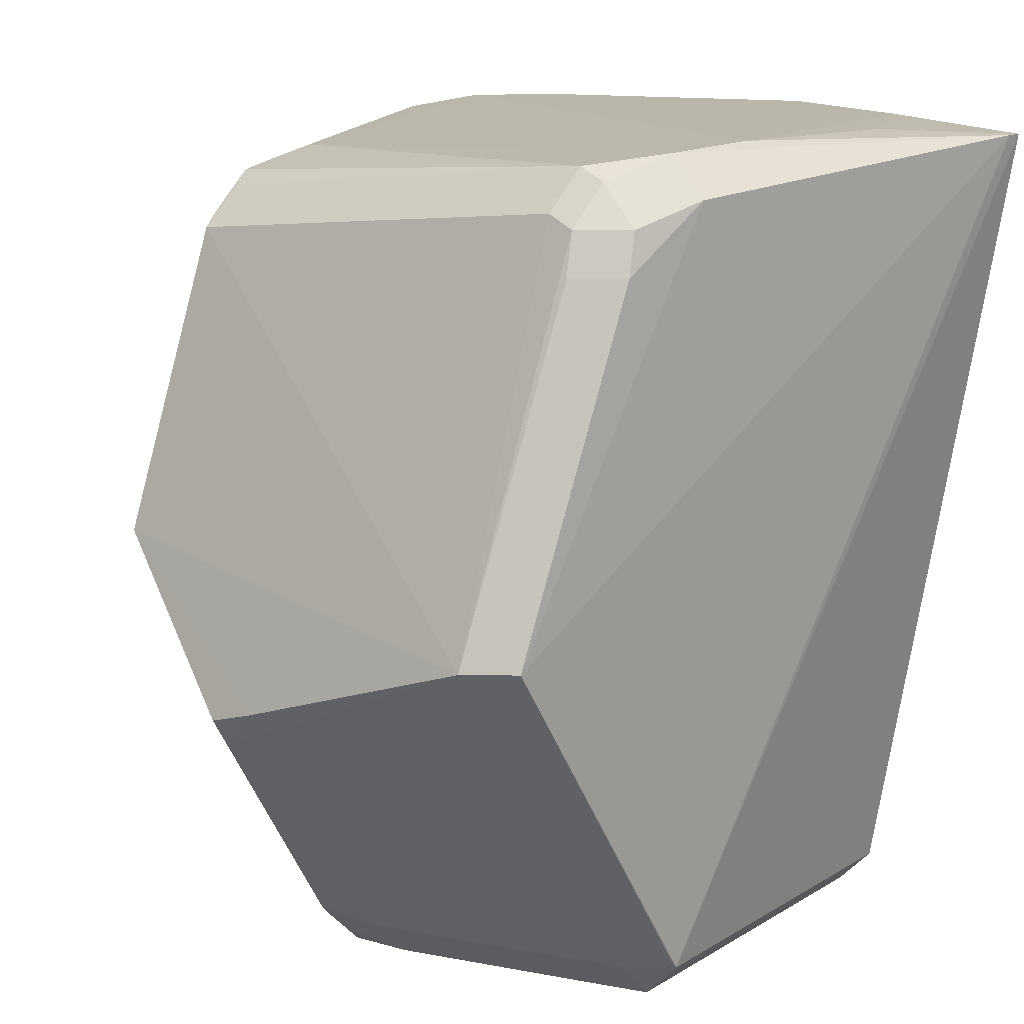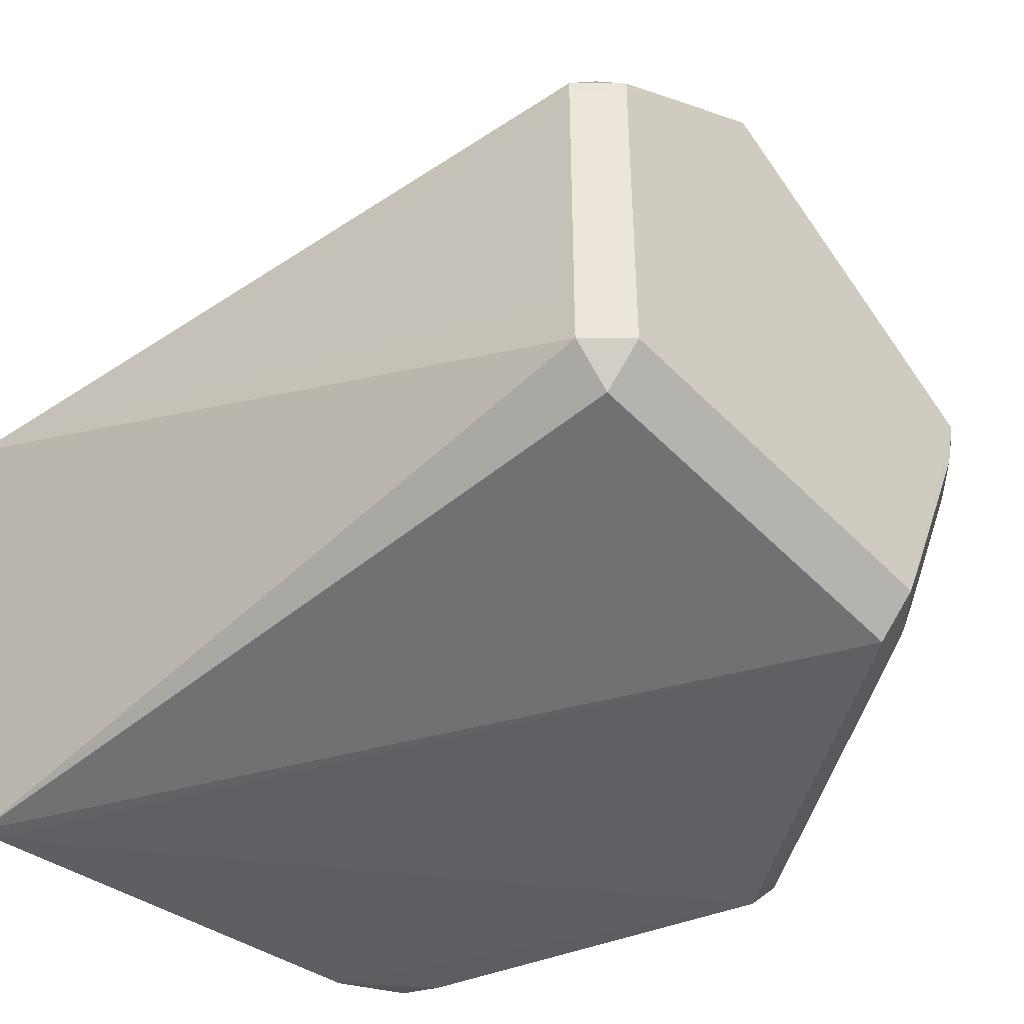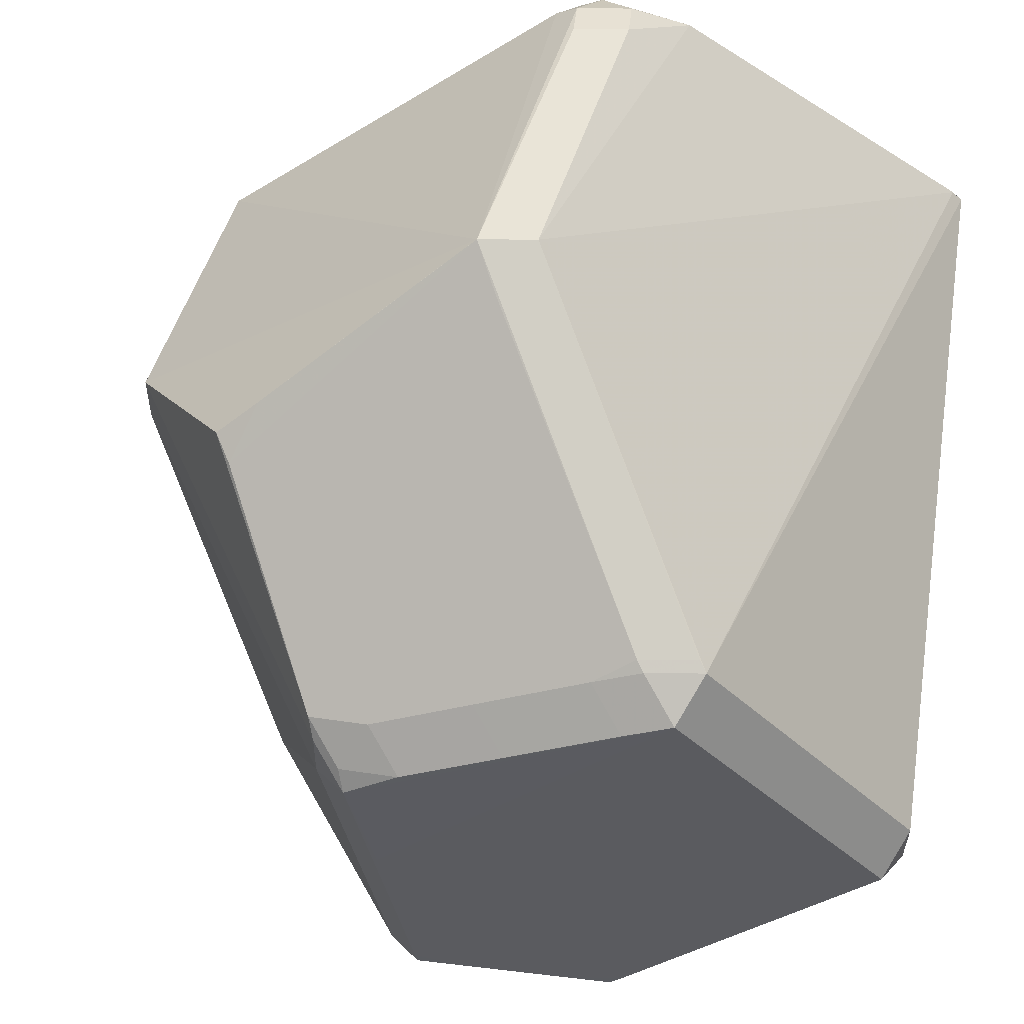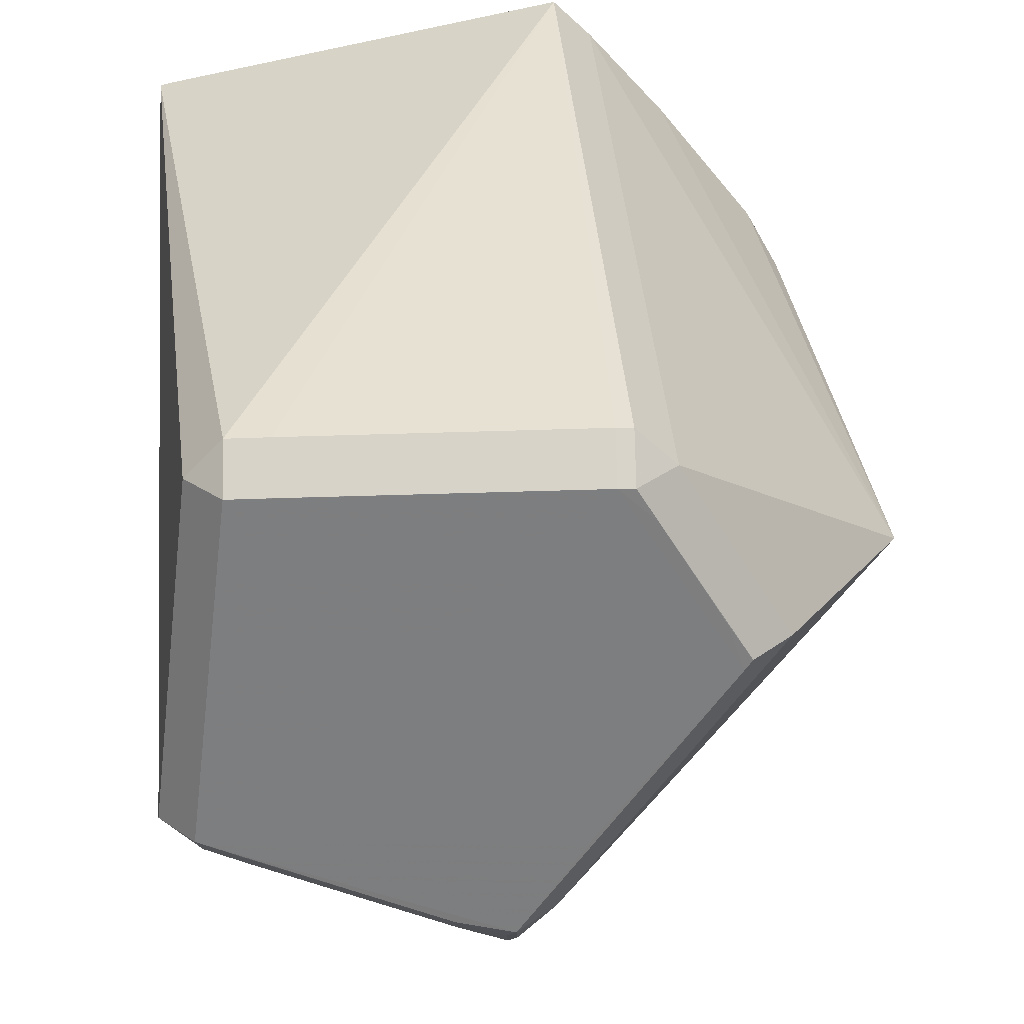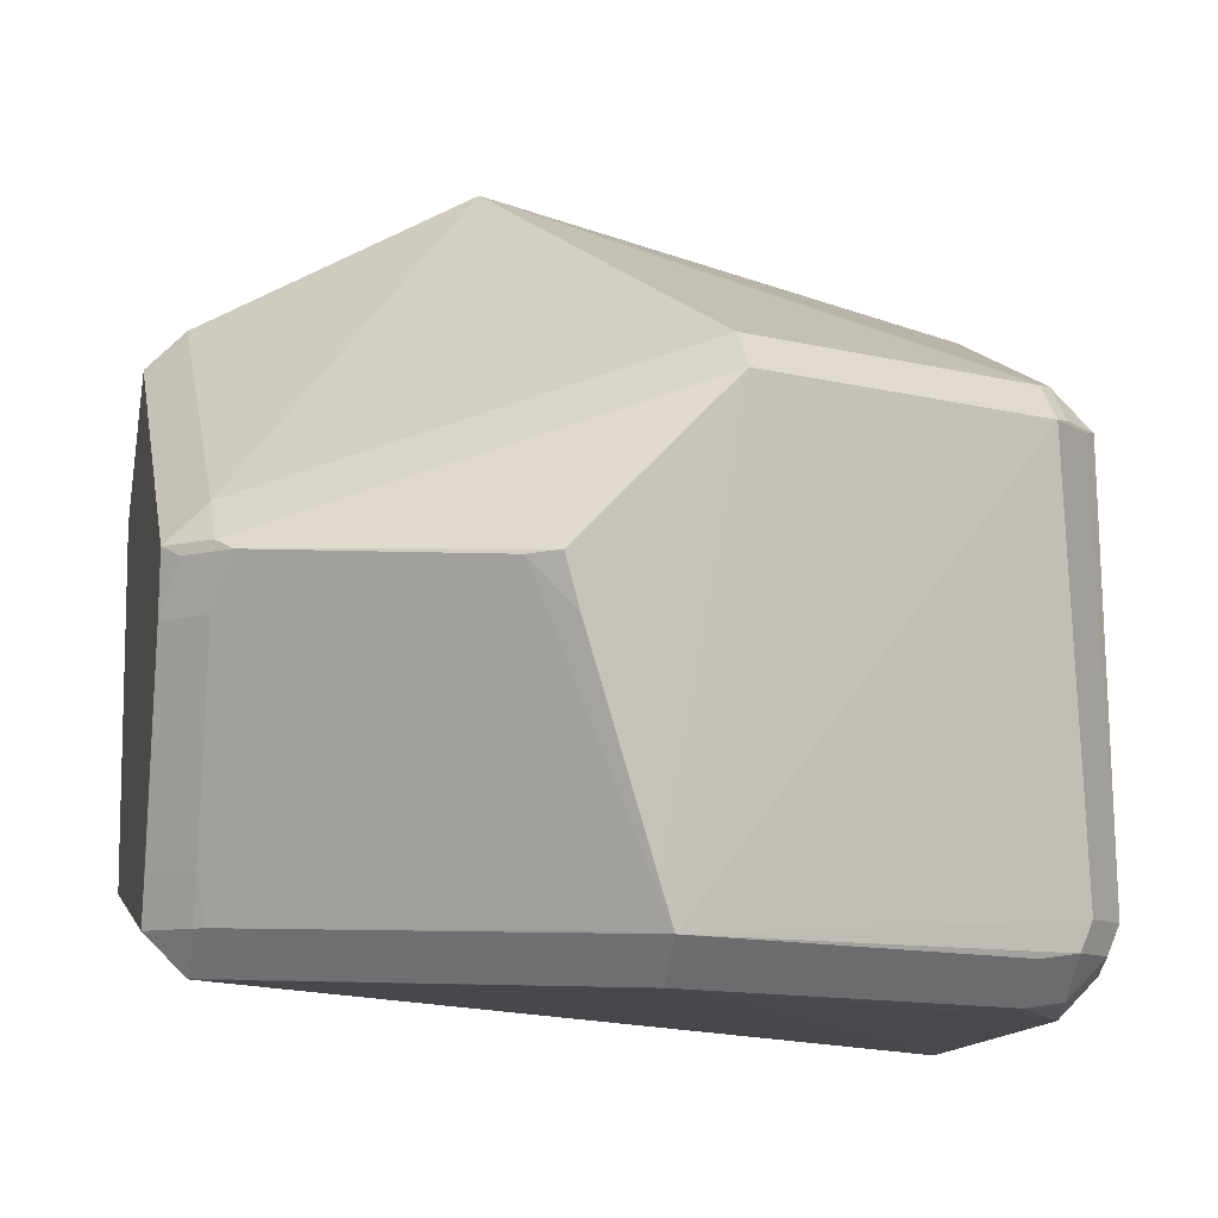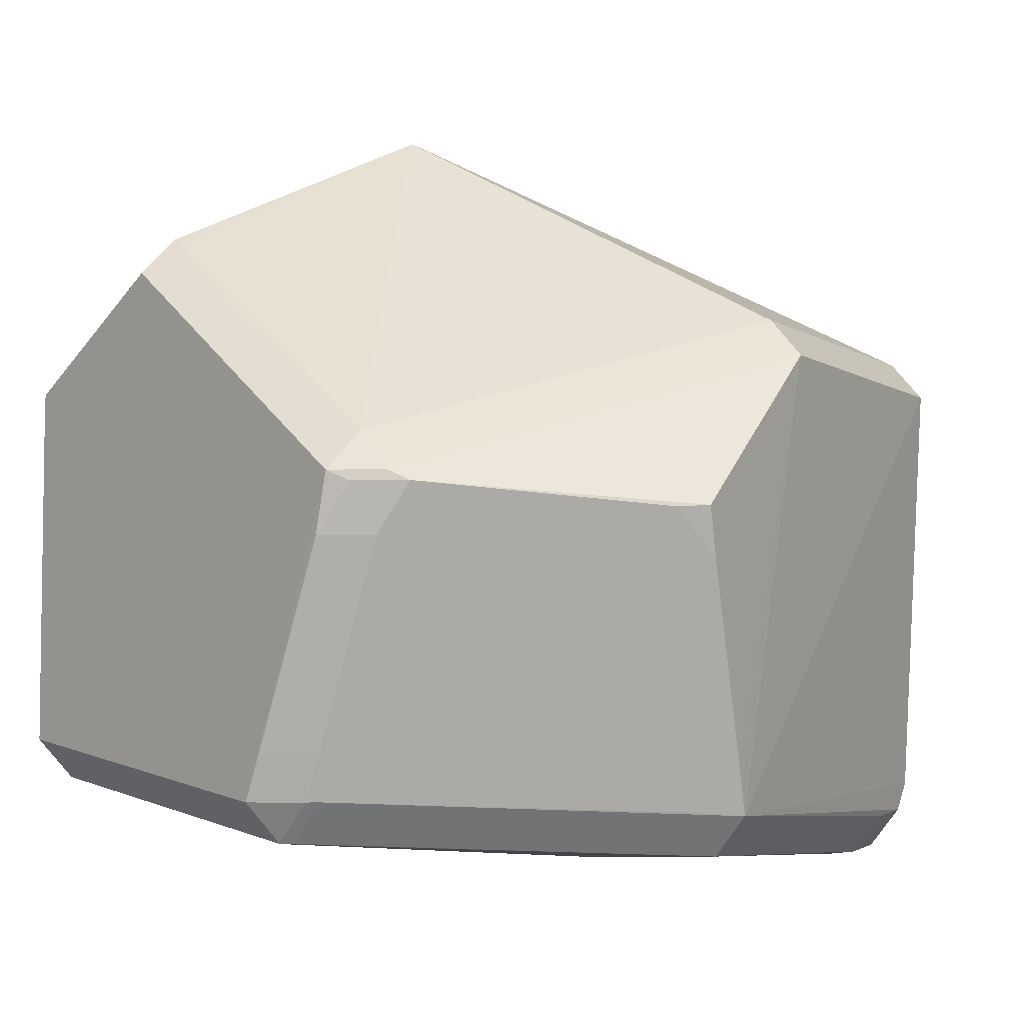
<metadata>
{"format":"obj","ext":"obj","renderer":"f3d","projection":"perspective","resolution":1024,"background":"white","views":[{"elev":14.0,"azim":-43.7,"up":"+Z"},{"elev":-43.0,"azim":134.4,"up":"+Y"},{"elev":-33.5,"azim":-45.6,"up":"+Z"},{"elev":-59.3,"azim":91.8,"up":"+Z"},{"elev":-9.9,"azim":-102.2,"up":"+Y"},{"elev":-5.3,"azim":-130.9,"up":"+Y"}]}
</metadata>
<code>
v 0.02386 -0.0473 0.09432
v 0.0441 0.04537 0.09011
v -0.008823 -0.04737 0.09472
v 0.04679 -0.02361 -0.0502
v 0.03966 -0.02361 -0.05733
v -0.06018 0.0108 -0.04749
v -0.05306 0.0108 -0.05461
v -0.08357 0.007155 -0.009426
v 0.04675 -0.03128 -0.0502
v 0.03963 -0.03841 -0.0502
v 0.03963 -0.03128 -0.05733
v -0.08649 0.007503 -0.004358
v -0.03545 -0.04207 -0.05025
v -0.02832 -0.0492 -0.05025
v -0.02832 -0.04207 -0.05738
v -0.02868 0.02721 -0.05732
v -0.0369 -0.04204 -0.04833
v -0.02977 -0.04917 -0.04833
v -0.035 0.03851 0.08996
v -0.03916 -0.03394 -0.05018
v -0.03204 -0.03394 -0.05731
v 0.04672 0.03439 -0.05016
v 0.03959 0.04151 -0.05016
v 0.03959 0.03439 -0.05729
v 0.0043 0.05908 -0.0502
v 0.0043 0.05195 -0.05732
v 0.05422 -0.002544 0.09461
v 0.006906 0.06612 0.08544
v 0.006906 0.059 0.09257
v -0.07143 -0.04398 0.005608
v 0.04848 -0.05769 0.09226
v -0.08492 -0.001155 -0.001641
v -0.05466 0.002044 -0.05017
v -0.04753 0.002044 -0.0573
v -0.06396 0.03523 0.07687
v -0.05683 0.04236 0.07687
v -0.05683 0.03523 0.084
v -0.07805 -0.03621 0.01073
v 0.06815 0.02398 0.08907
v 0.06102 0.03111 0.08907
v -0.06142 0.03579 0.07933
v -0.05429 0.04292 0.07933
v -0.05429 0.03579 0.08645
v 0.05235 -0.05429 0.09224
v -0.03047 -0.05437 0.0869
v -0.03047 -0.04724 0.09403
v -0.0814 0.03623 0.02363
v -0.07427 0.04335 0.02363
v -0.004331 0.08396 -0.002713
v -0.04842 0.03619 0.08774
v -0.05139 -0.04497 0.0831
v -0.04426 -0.0521 0.0831
v -0.04426 -0.04497 0.09022
v 0.04679 0.03138 -0.0502
v 0.03966 0.03138 -0.05733
v 0.02153 0.06338 0.08697
v 0.02153 0.05625 0.0941
v -0.05726 0.01264 -0.05018
v -0.05013 0.01977 -0.05018
v -0.05013 0.01264 -0.05731
v 0.01371 0.04904 -0.05732
v -0.04728 -0.01513 -0.05018
v -0.04015 -0.01513 -0.05731
v -0.0389 0.0364 0.08978
v 0.03393 0.04606 0.09422
v -0.0121 -0.04738 0.09476
v 0.04696 -0.03254 0.09453
v 0.00632 0.06054 -0.05016
v 0.00632 0.05341 -0.05729
v -0.05361 -0.04603 0.07556
v -0.04648 -0.05316 0.07556
v -0.05145 -0.03978 0.08525
v -0.04432 -0.03978 0.09238
v -0.07639 -0.04465 0.01367
v -0.06927 -0.05178 0.01367
v 0.05169 -0.05743 0.09225
v 0.03324 0.03797 -0.05732
v 0.01385 0.06871 0.07816
f 31 75 14
f 44 9 39
f 47 6 12
f 49 59 48
f 15 14 13
f 45 75 31
f 31 46 45
f 34 60 15
f 12 6 8
f 54 22 39
f 64 46 57
f 35 47 74
f 32 47 12
f 12 8 32
f 32 8 74
f 58 59 60
f 6 47 58
f 68 49 23
f 22 24 23
f 25 49 68
f 59 49 25
f 9 10 11
f 14 10 76
f 31 14 76
f 9 44 76
f 76 10 9
f 17 20 13
f 71 45 52
f 75 45 71
f 60 34 7
f 46 64 73
f 73 53 46
f 27 44 39
f 27 76 44
f 67 76 27
f 36 49 48
f 74 47 38
f 38 32 74
f 47 32 38
f 40 23 49
f 78 56 49
f 39 9 4
f 4 54 39
f 66 46 31
f 67 27 66
f 57 46 66
f 18 14 75
f 30 17 74
f 74 8 30
f 64 19 50
f 43 73 50
f 50 73 64
f 37 73 43
f 52 53 51
f 74 70 51
f 57 66 65
f 65 66 27
f 65 27 39
f 39 40 65
f 28 78 49
f 56 78 28
f 49 56 2
f 2 40 49
f 2 56 57
f 2 65 40
f 57 65 2
f 31 76 1
f 1 76 67
f 62 30 8
f 6 33 62
f 62 8 6
f 17 30 62
f 20 17 62
f 60 26 16
f 15 60 16
f 16 26 15
f 55 11 15
f 15 26 55
f 55 5 11
f 61 26 69
f 61 55 26
f 72 35 74
f 74 51 72
f 49 36 42
f 42 28 49
f 42 41 43
f 29 64 57
f 29 19 64
f 43 50 29
f 29 50 19
f 3 66 31
f 31 1 3
f 67 66 3
f 3 1 67
f 15 21 63
f 63 34 15
f 77 61 69
f 77 69 24
f 55 61 77
f 24 55 77
f 53 45 46
f 52 45 53
f 48 59 58
f 58 47 48
f 11 10 14
f 11 14 15
f 71 70 74
f 71 74 75
f 6 58 7
f 7 58 60
f 48 47 36
f 47 35 36
f 22 23 40
f 39 22 40
f 13 20 21
f 15 13 21
f 75 74 18
f 74 17 18
f 18 13 14
f 18 17 13
f 6 7 33
f 33 7 34
f 69 23 24
f 68 23 69
f 59 25 26
f 60 59 26
f 68 69 26
f 26 25 68
f 5 4 9
f 9 11 5
f 70 71 51
f 51 71 52
f 35 37 41
f 41 37 43
f 55 24 22
f 22 54 55
f 4 5 55
f 54 4 55
f 72 37 35
f 73 37 72
f 53 73 72
f 72 51 53
f 42 36 35
f 35 41 42
f 56 28 29
f 57 56 29
f 29 42 43
f 28 42 29
f 63 33 34
f 63 62 33
f 63 21 20
f 20 62 63

</code>
